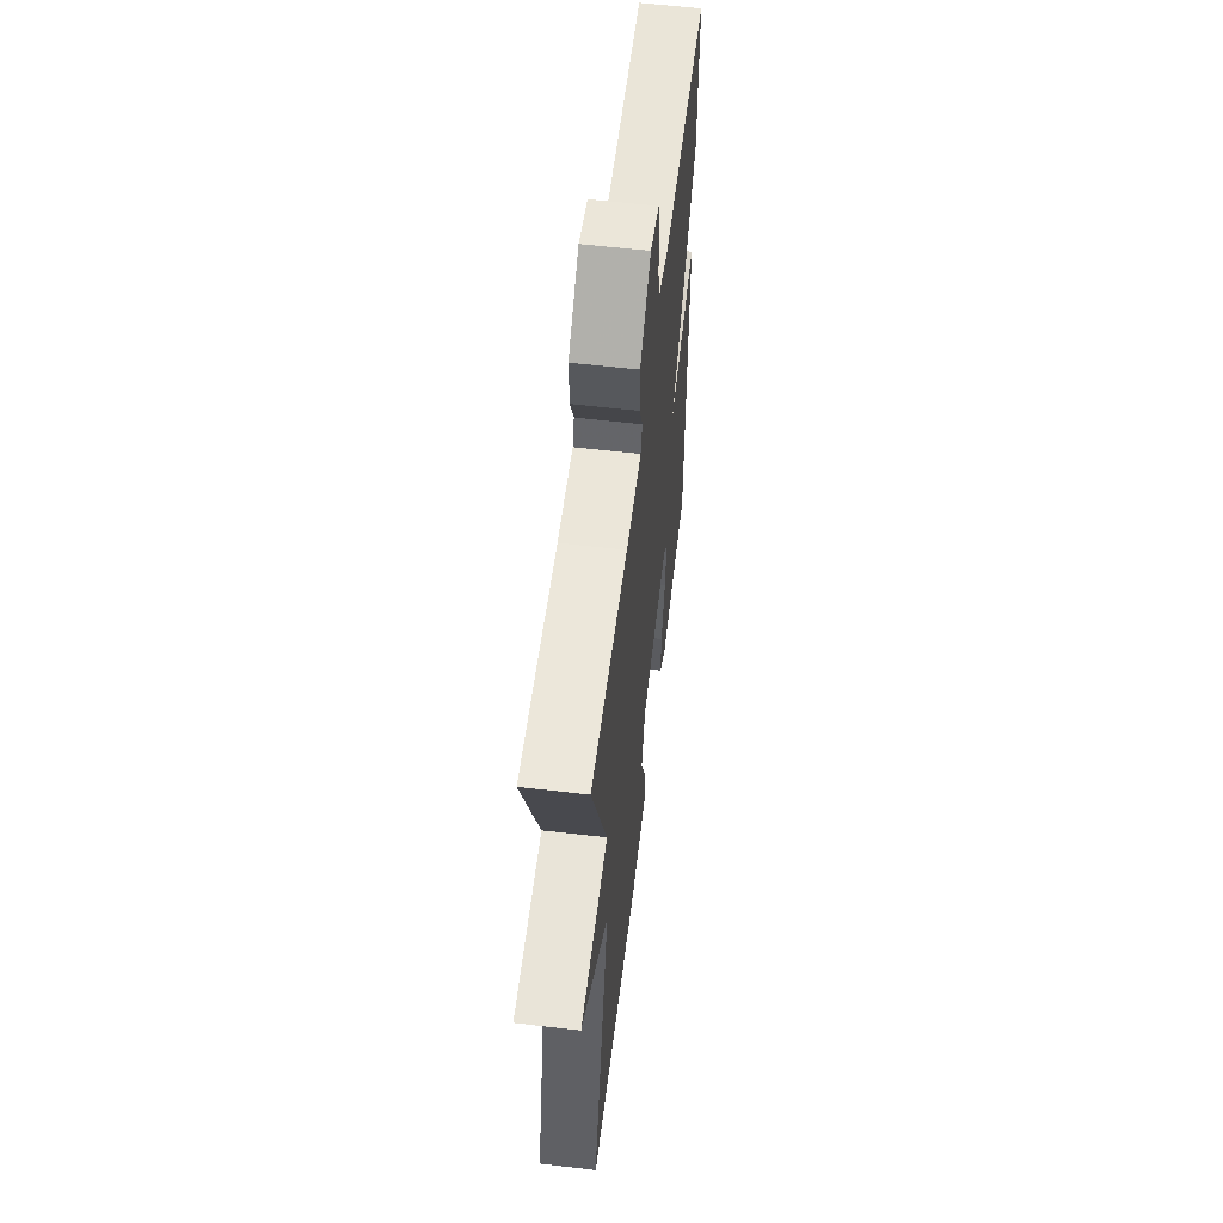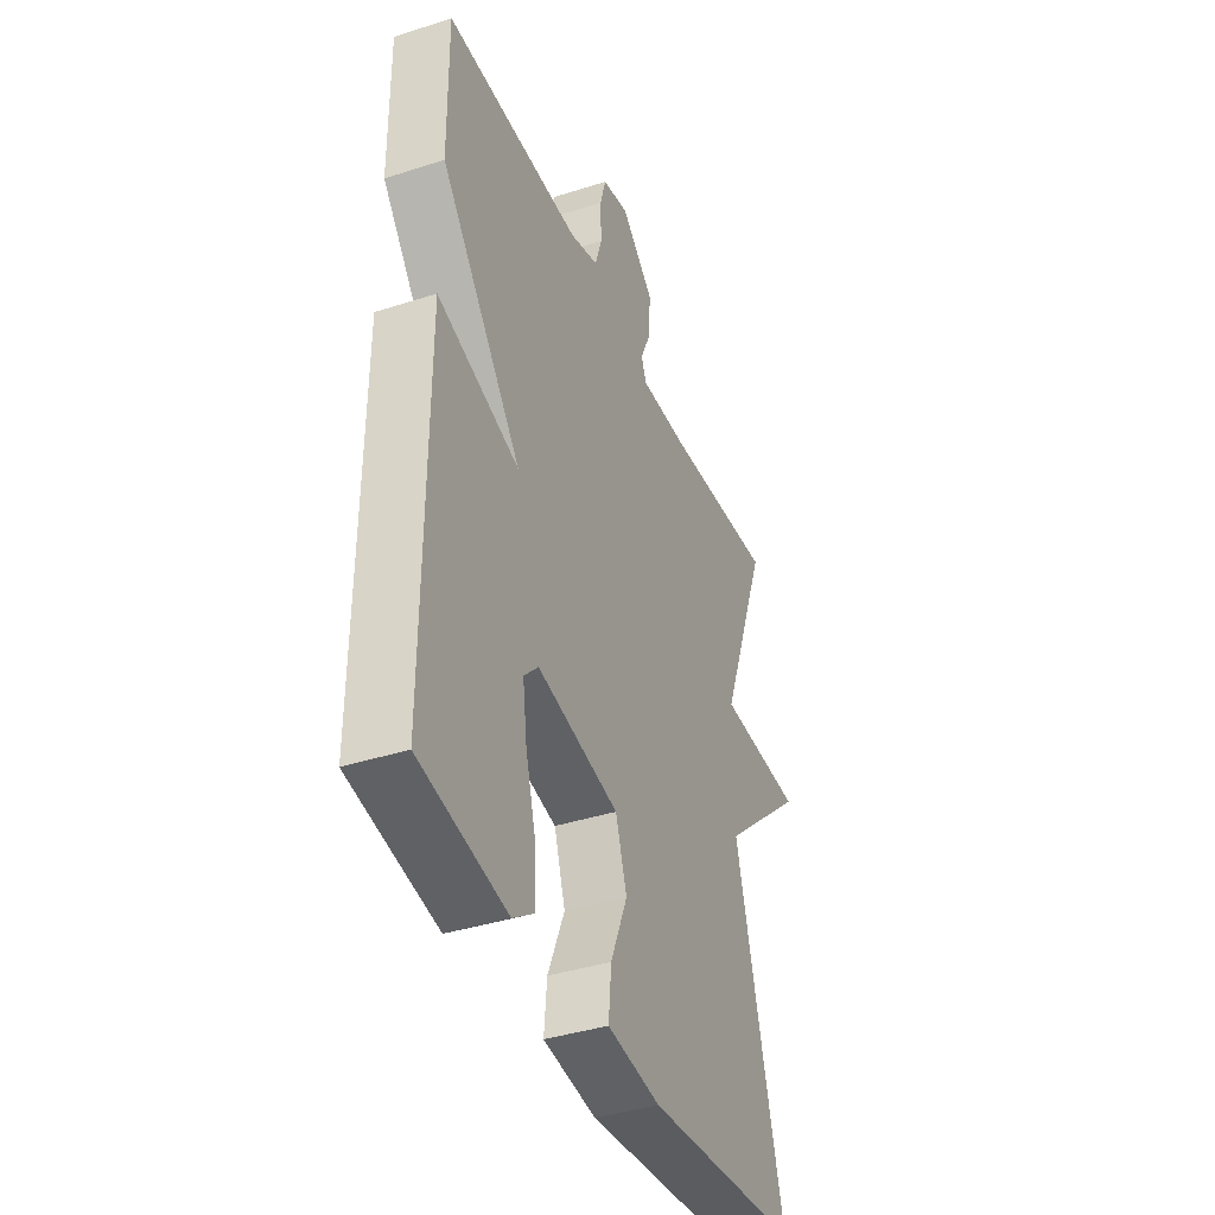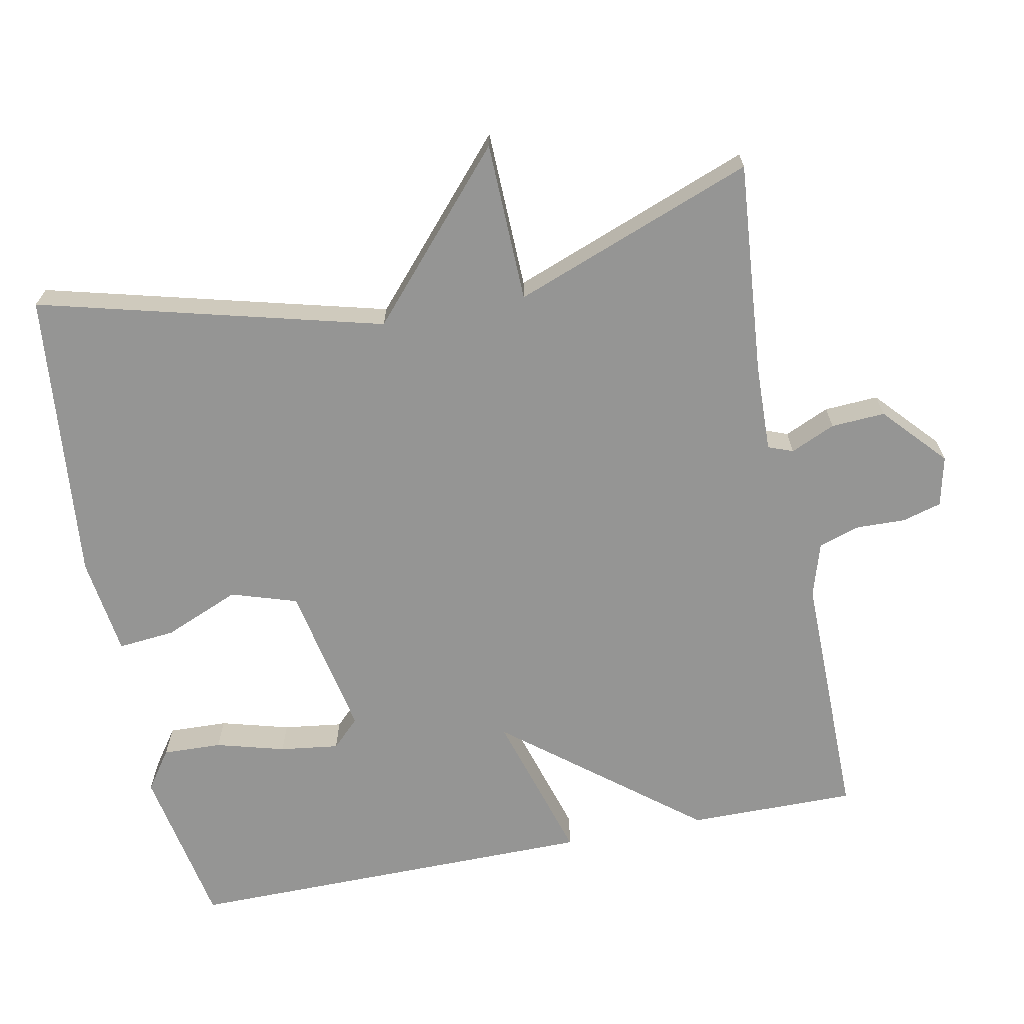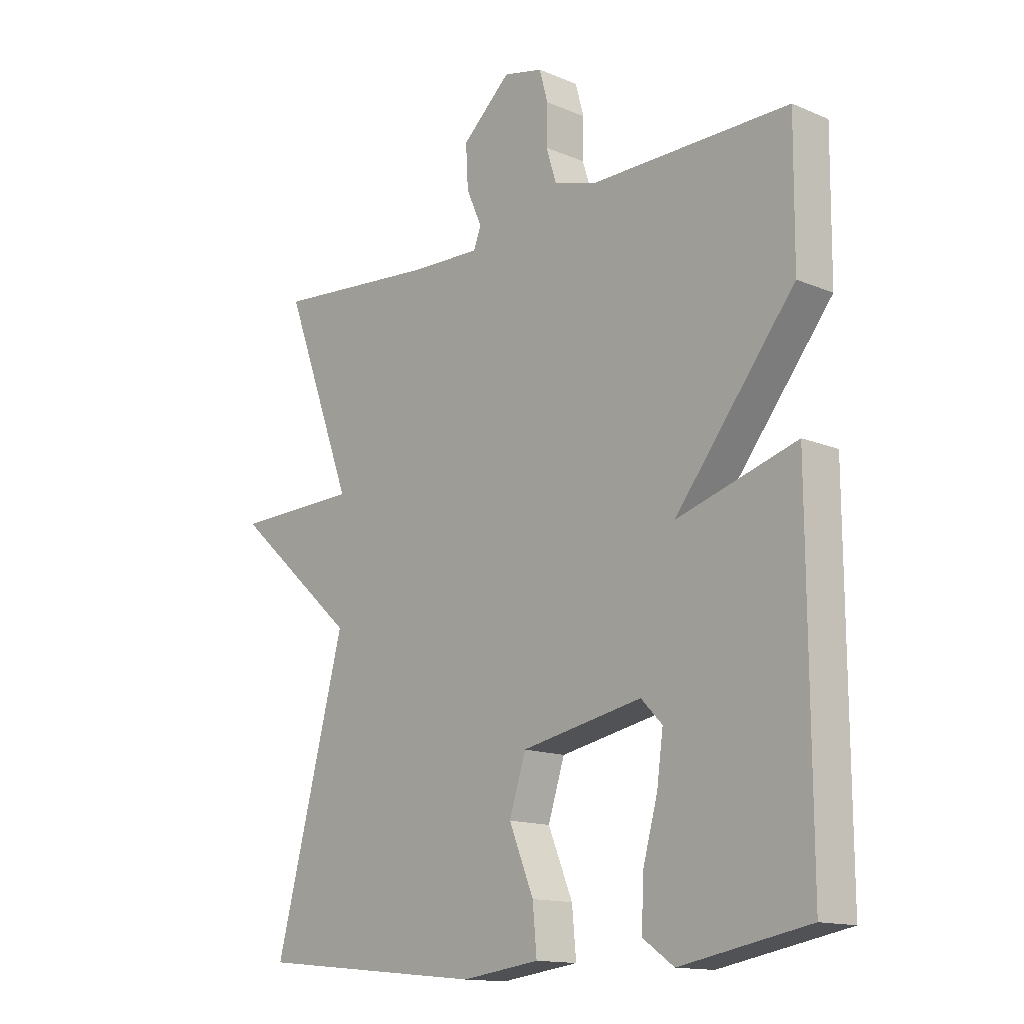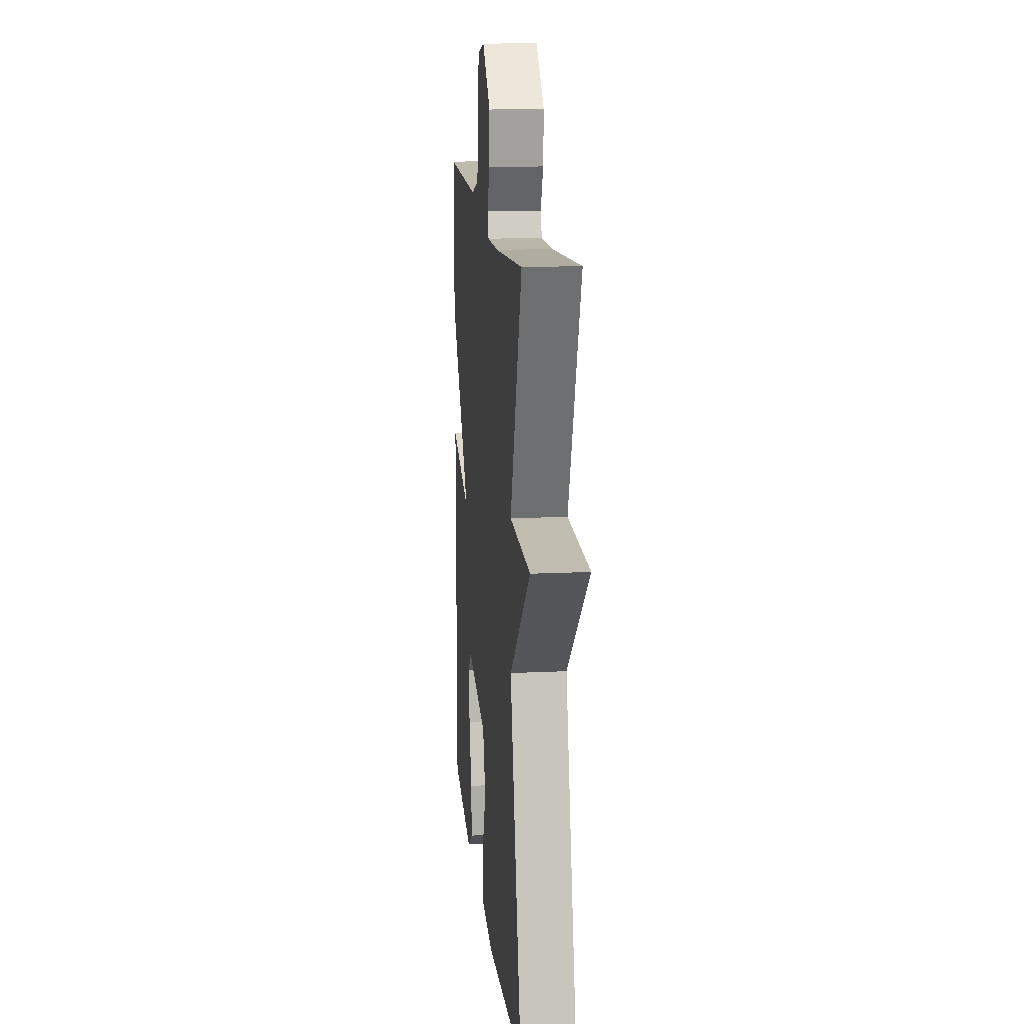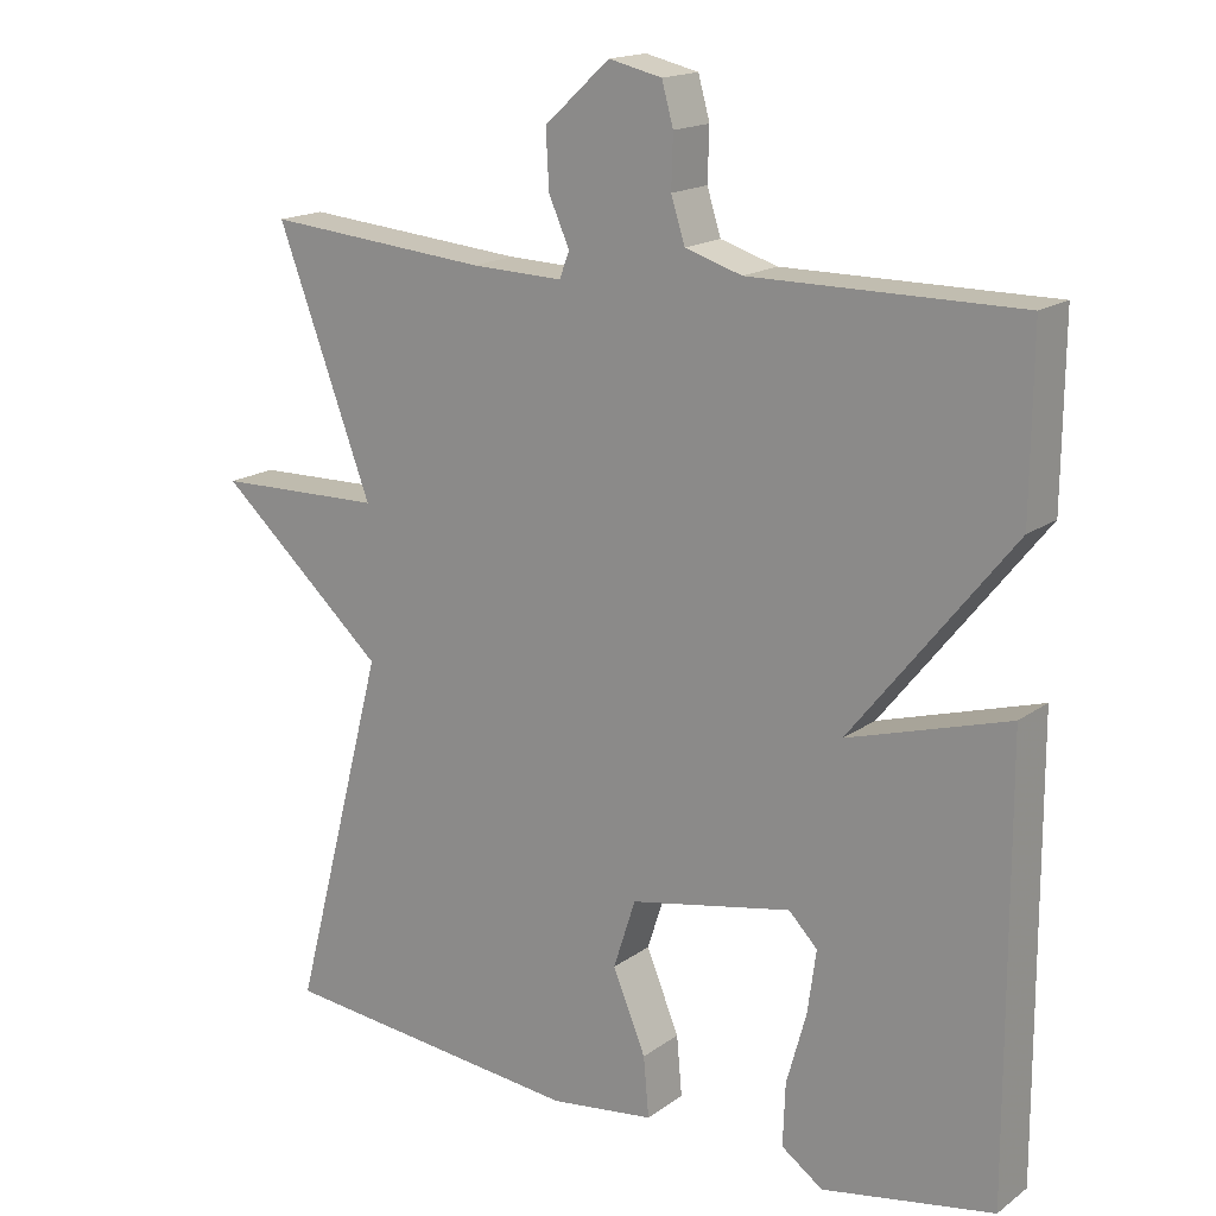
<metadata>
{"format":"obj","ext":"obj","renderer":"f3d","projection":"perspective","resolution":1024,"background":"white","views":[{"elev":58.6,"azim":-83.1,"up":"+Z"},{"elev":-39.3,"azim":111.9,"up":"+Z"},{"elev":-67.4,"azim":-78.7,"up":"+Y"},{"elev":-14.3,"azim":47.3,"up":"+Z"},{"elev":15.3,"azim":-95.8,"up":"+Z"},{"elev":16.8,"azim":35.5,"up":"+Z"}]}
</metadata>
<code>
v -0.5 0.07 0.5
v -0.209 0.07 0.474
v -0.089 0.07 0.47
v -0.076 0.07 0.504
v -0.103 0.07 0.565
v -0.107 0.07 0.639
v -0.022 0.07 0.716
v 0.047 0.07 0.7
v 0.062 0.07 0.646
v 0.06 0.07 0.579
v 0.078 0.07 0.522
v 0.152 0.07 0.499
v 0.5 0.07 0.5
v 0.498 0.07 0.27
v 0.289 0.07 0.008
v 0.498 0.07 0.07
v 0.5 0.07 -0.5
v 0.277 0.07 -0.541
v 0.223 0.07 -0.503
v 0.226 0.07 -0.422
v 0.252 0.07 -0.328
v 0.263 0.07 -0.247
v 0.226 0.07 -0.209
v 0.015 0.07 -0.25
v -0.014 0.07 -0.34
v 0.029 0.07 -0.444
v 0.036 0.07 -0.522
v -0.1 0.07 -0.54
v -0.5 0.07 -0.5
v -0.377 0.07 -0.03
v -0.596 0.07 0.165
v -0.377 0.07 0.17
v -0.5 0 0.5
v -0.209 0 0.474
v -0.089 0 0.47
v -0.076 0 0.504
v -0.103 0 0.565
v -0.107 0 0.639
v -0.022 0 0.716
v 0.047 0 0.7
v 0.062 0 0.646
v 0.06 0 0.579
v 0.078 0 0.522
v 0.152 0 0.499
v 0.5 0 0.5
v 0.498 0 0.27
v 0.289 0 0.008
v 0.498 0 0.07
v 0.5 0 -0.5
v 0.277 0 -0.541
v 0.223 0 -0.503
v 0.226 0 -0.422
v 0.252 0 -0.328
v 0.263 0 -0.247
v 0.226 0 -0.209
v 0.015 0 -0.25
v -0.014 0 -0.34
v 0.029 0 -0.444
v 0.036 0 -0.522
v -0.1 0 -0.54
v -0.5 0 -0.5
v -0.377 0 -0.03
v -0.596 0 0.165
v -0.377 0 0.17
f 30 31 32
f 28 29 30
f 27 28 30
f 26 27 30
f 25 26 30
f 24 25 30 32
f 32 1 2
f 24 32 2
f 23 24 2
f 19 20 21
f 18 19 21
f 17 18 21
f 16 17 21
f 16 21 22
f 15 16 22 23
f 12 13 14 15
f 11 12 15 23
f 8 9 10
f 7 8 10
f 6 7 10
f 5 6 10
f 4 5 10
f 10 11 23
f 4 10 23
f 3 4 23
f 2 3 23
f 64 63 62
f 62 61 60
f 62 60 59
f 62 59 58
f 62 58 57
f 64 62 57 56
f 34 33 64
f 34 64 56
f 34 56 55
f 53 52 51
f 53 51 50
f 53 50 49
f 53 49 48
f 54 53 48
f 55 54 48 47
f 47 46 45 44
f 55 47 44 43
f 42 41 40
f 42 40 39
f 42 39 38
f 42 38 37
f 42 37 36
f 55 43 42
f 55 42 36
f 55 36 35
f 55 35 34
f 1 33 34 2
f 2 34 35 3
f 3 35 36 4
f 4 36 37 5
f 5 37 38 6
f 6 38 39 7
f 7 39 40 8
f 8 40 41 9
f 9 41 42 10
f 10 42 43 11
f 11 43 44 12
f 12 44 45 13
f 13 45 46 14
f 14 46 47 15
f 15 47 48 16
f 16 48 49 17
f 17 49 50 18
f 18 50 51 19
f 19 51 52 20
f 20 52 53 21
f 21 53 54 22
f 22 54 55 23
f 23 55 56 24
f 24 56 57 25
f 25 57 58 26
f 26 58 59 27
f 27 59 60 28
f 28 60 61 29
f 29 61 62 30
f 30 62 63 31
f 31 63 64 32
f 32 64 33 1

</code>
